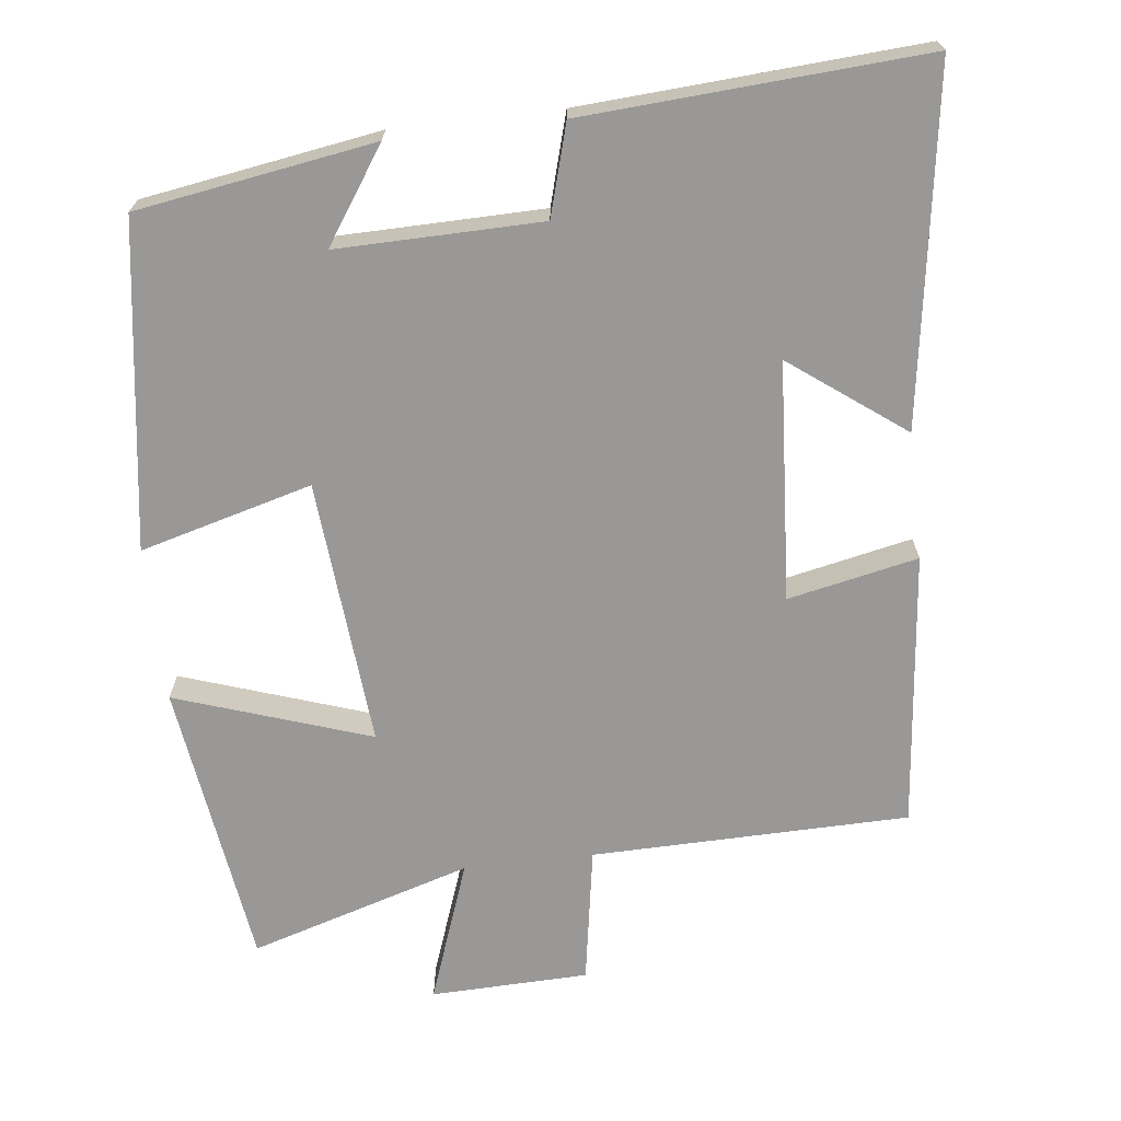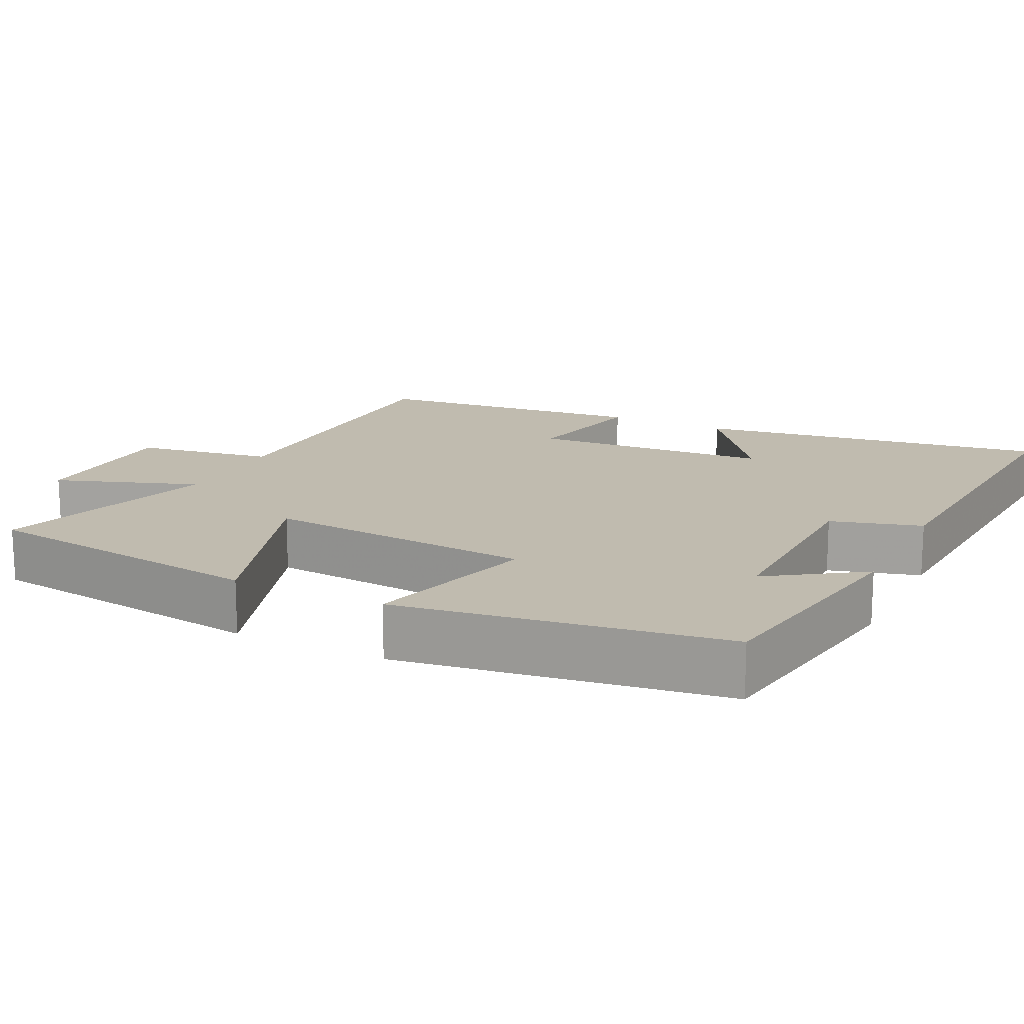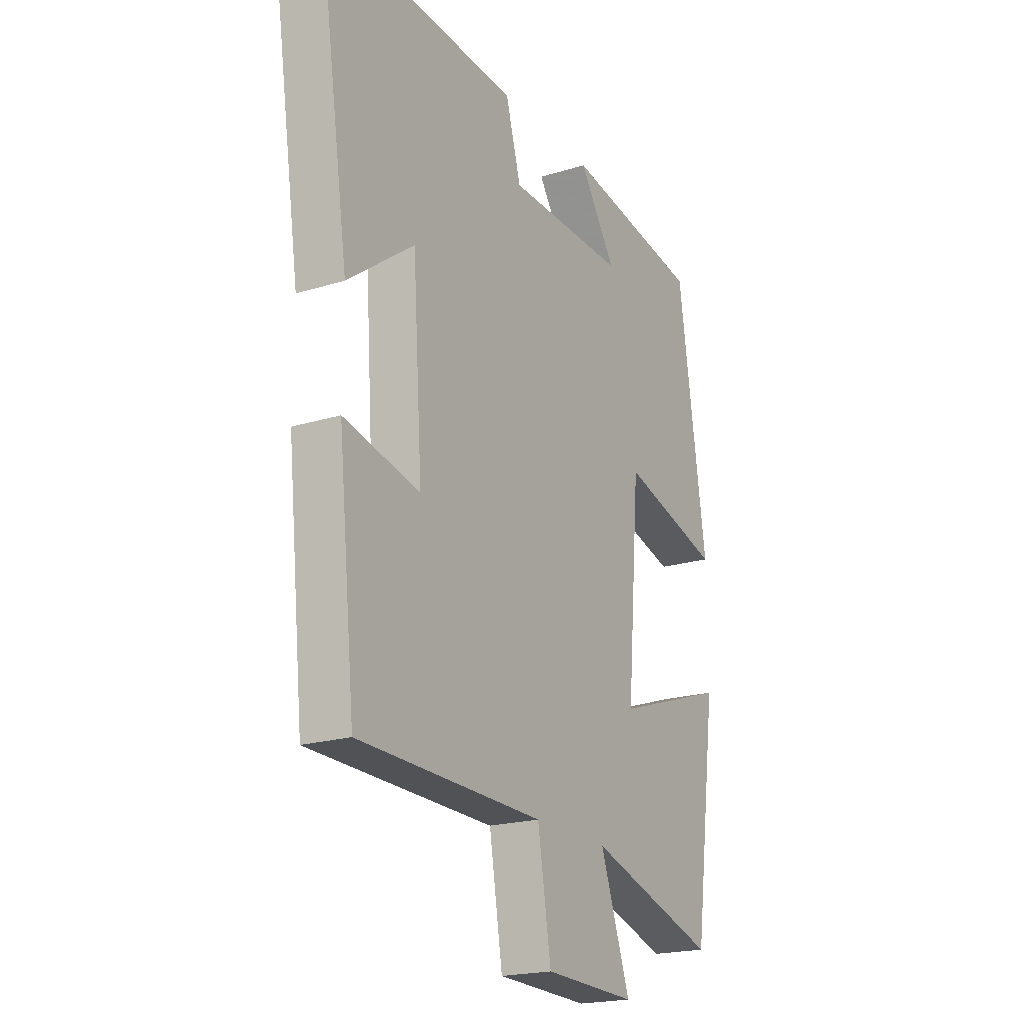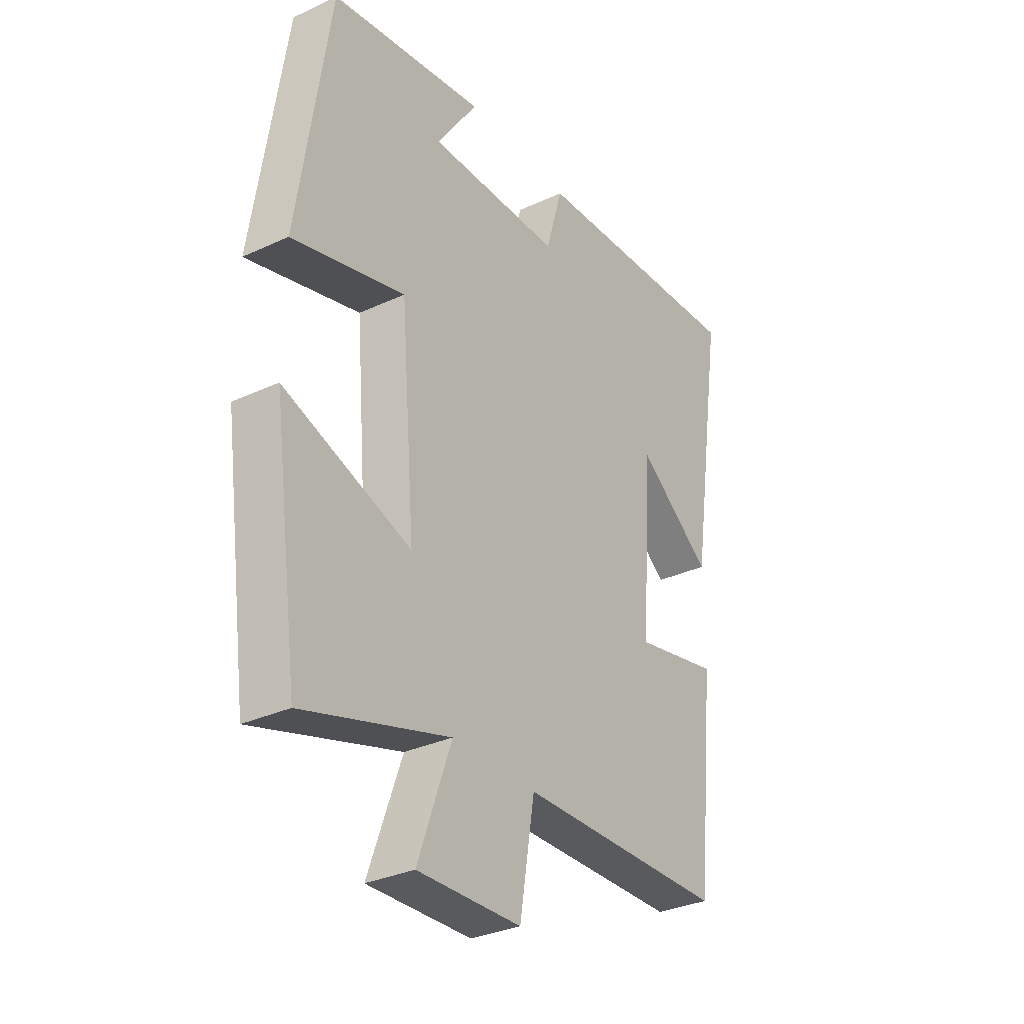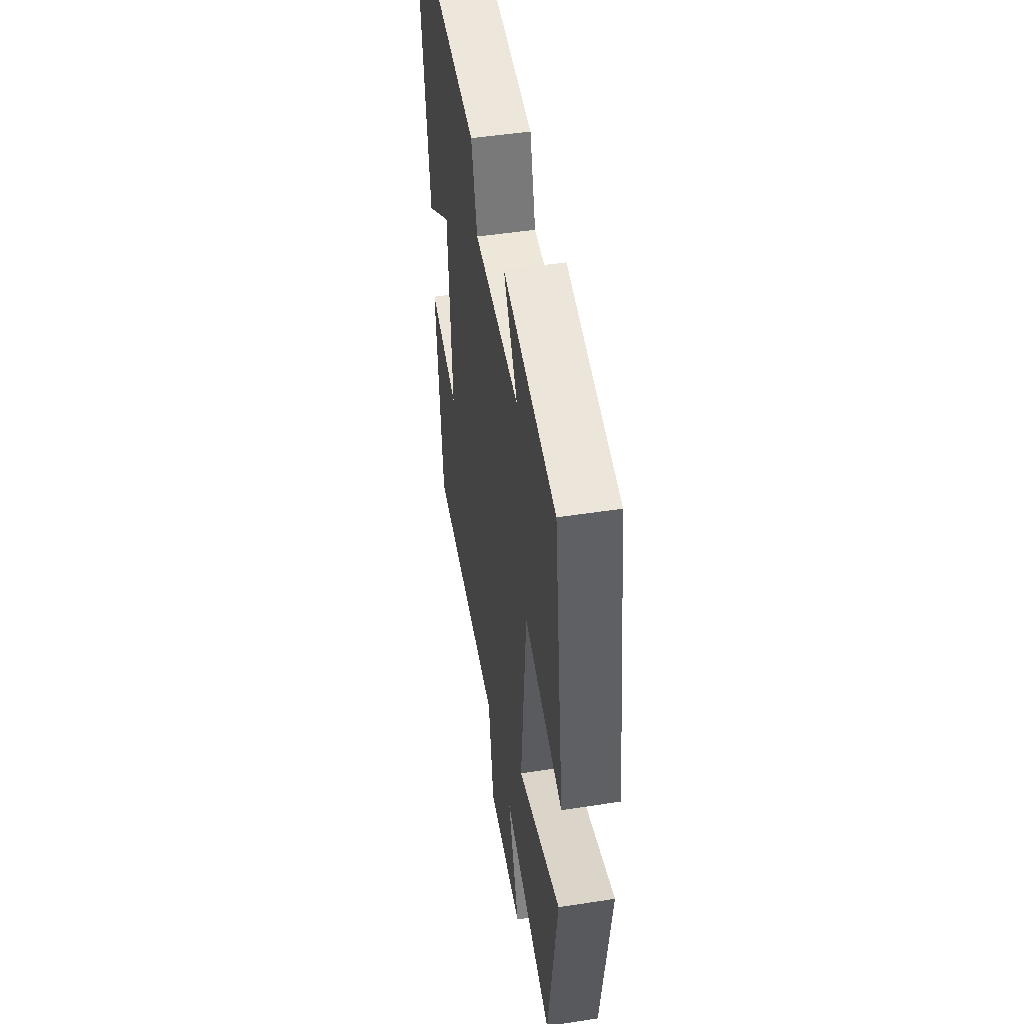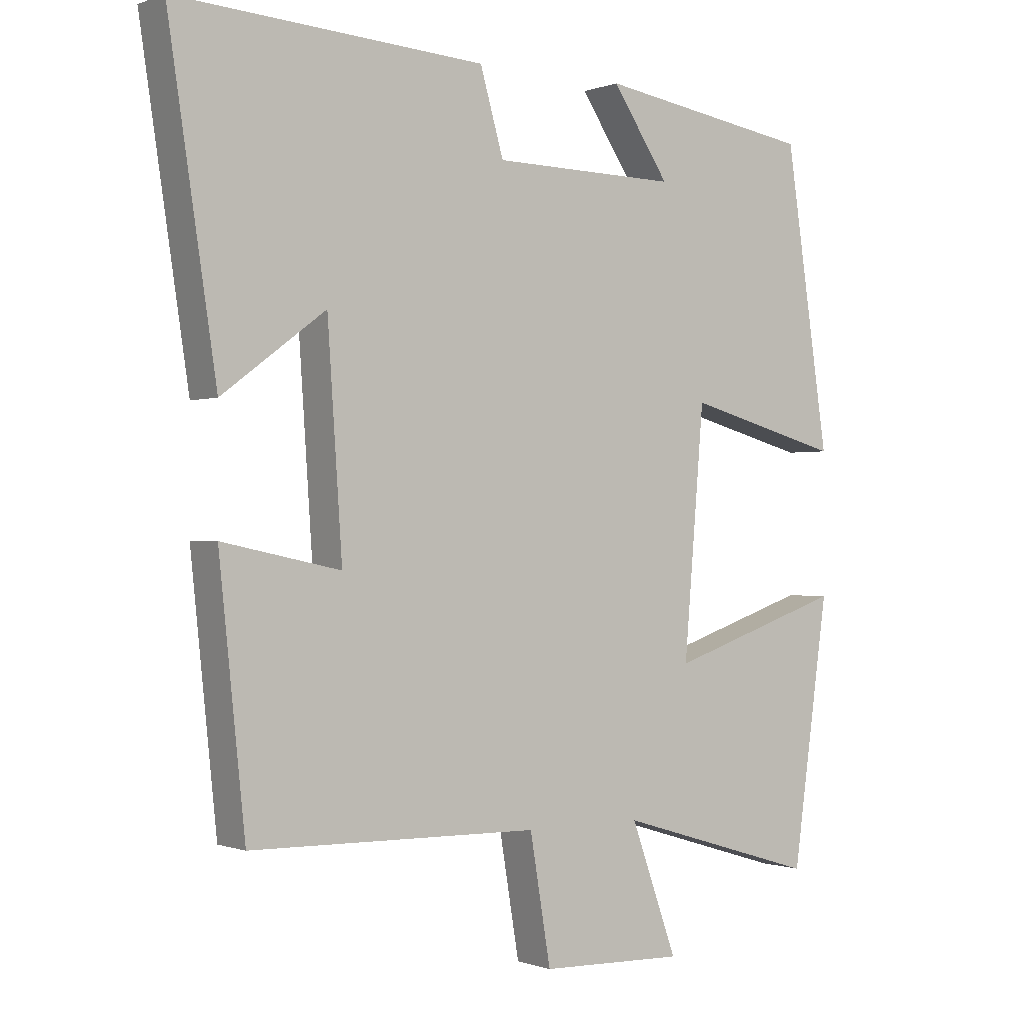
<metadata>
{"format":"obj","ext":"obj","renderer":"f3d","projection":"perspective","resolution":1024,"background":"white","views":[{"elev":-68.7,"azim":6.7,"up":"+Y"},{"elev":16.1,"azim":-63.8,"up":"+Y"},{"elev":-20.4,"azim":119.4,"up":"+Z"},{"elev":-32.0,"azim":-56.9,"up":"+Z"},{"elev":48.9,"azim":-99.8,"up":"+Z"},{"elev":-0.5,"azim":143.6,"up":"+Z"}]}
</metadata>
<code>
v 0.461 0.07 -0.493
v 0.031 0.07 -0.5
v 0 0.07 -0.686
v -0.214 0.07 -0.692
v -0.145 0.07 -0.5
v -0.446 0.07 -0.591
v -0.5 0.07 -0.201
v -0.237 0.07 -0.29
v -0.267 0.07 0.072
v -0.5 0.07 0.009
v -0.435 0.07 0.449
v -0.114 0.07 0.5
v -0.199 0.07 0.374
v 0.077 0.07 0.378
v 0.112 0.07 0.5
v 0.572 0.07 0.529
v 0.5 0.07 0.053
v 0.346 0.07 0.168
v 0.324 0.07 -0.156
v 0.5 0.07 -0.119
v 0.461 0 -0.493
v 0.031 0 -0.5
v 0 0 -0.686
v -0.214 0 -0.692
v -0.145 0 -0.5
v -0.446 0 -0.591
v -0.5 0 -0.201
v -0.237 0 -0.29
v -0.267 0 0.072
v -0.5 0 0.009
v -0.435 0 0.449
v -0.114 0 0.5
v -0.199 0 0.374
v 0.077 0 0.378
v 0.112 0 0.5
v 0.572 0 0.529
v 0.5 0 0.053
v 0.346 0 0.168
v 0.324 0 -0.156
v 0.5 0 -0.119
f 19 20 1 2
f 18 19 2
f 16 17 18
f 15 16 18
f 14 15 18
f 13 14 18 2
f 10 11 12 13
f 9 10 13
f 13 2 3
f 9 13 3
f 8 9 3
f 5 6 7 8
f 5 8 3
f 3 4 5
f 22 21 40 39
f 22 39 38
f 38 37 36
f 38 36 35
f 38 35 34
f 22 38 34 33
f 33 32 31 30
f 33 30 29
f 23 22 33
f 23 33 29
f 23 29 28
f 28 27 26 25
f 23 28 25
f 25 24 23
f 1 21 22 2
f 2 22 23 3
f 3 23 24 4
f 4 24 25 5
f 5 25 26 6
f 6 26 27 7
f 7 27 28 8
f 8 28 29 9
f 9 29 30 10
f 10 30 31 11
f 11 31 32 12
f 12 32 33 13
f 13 33 34 14
f 14 34 35 15
f 15 35 36 16
f 16 36 37 17
f 17 37 38 18
f 18 38 39 19
f 19 39 40 20
f 20 40 21 1

</code>
